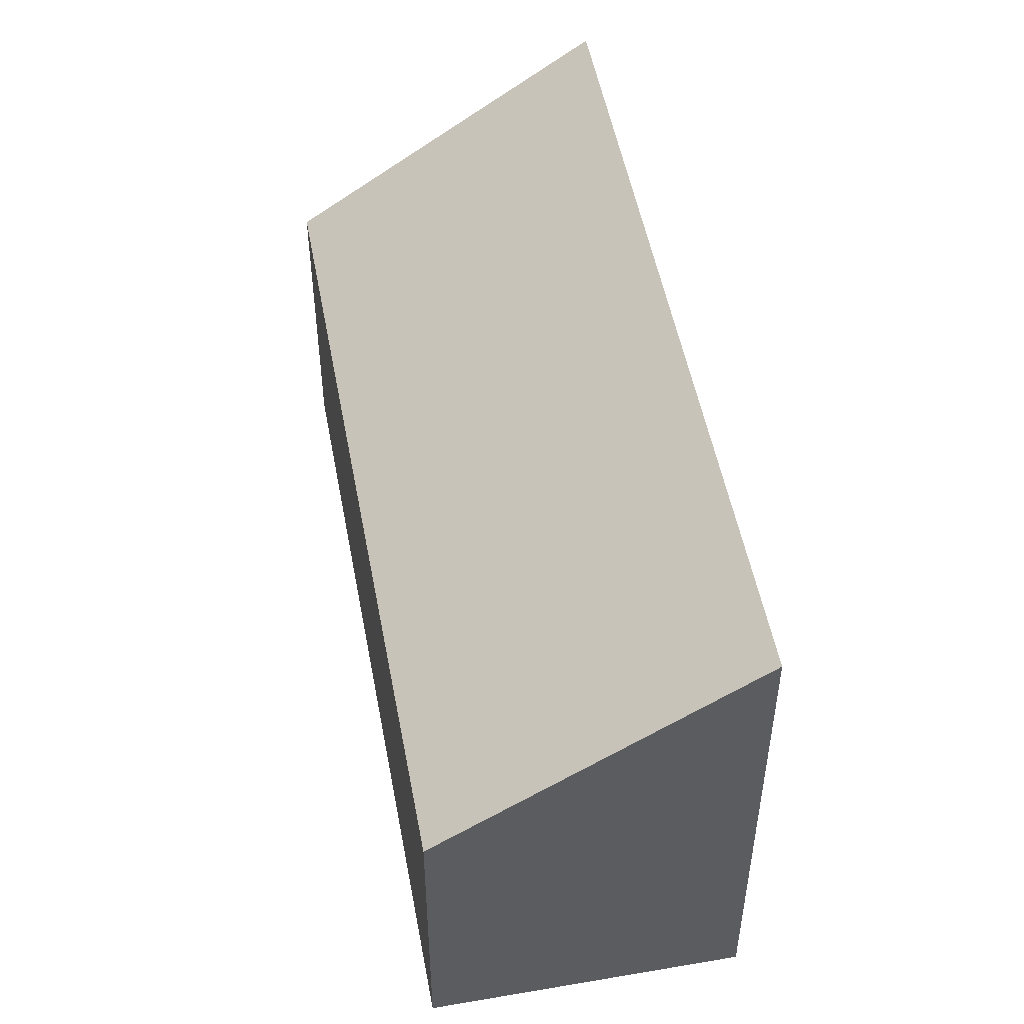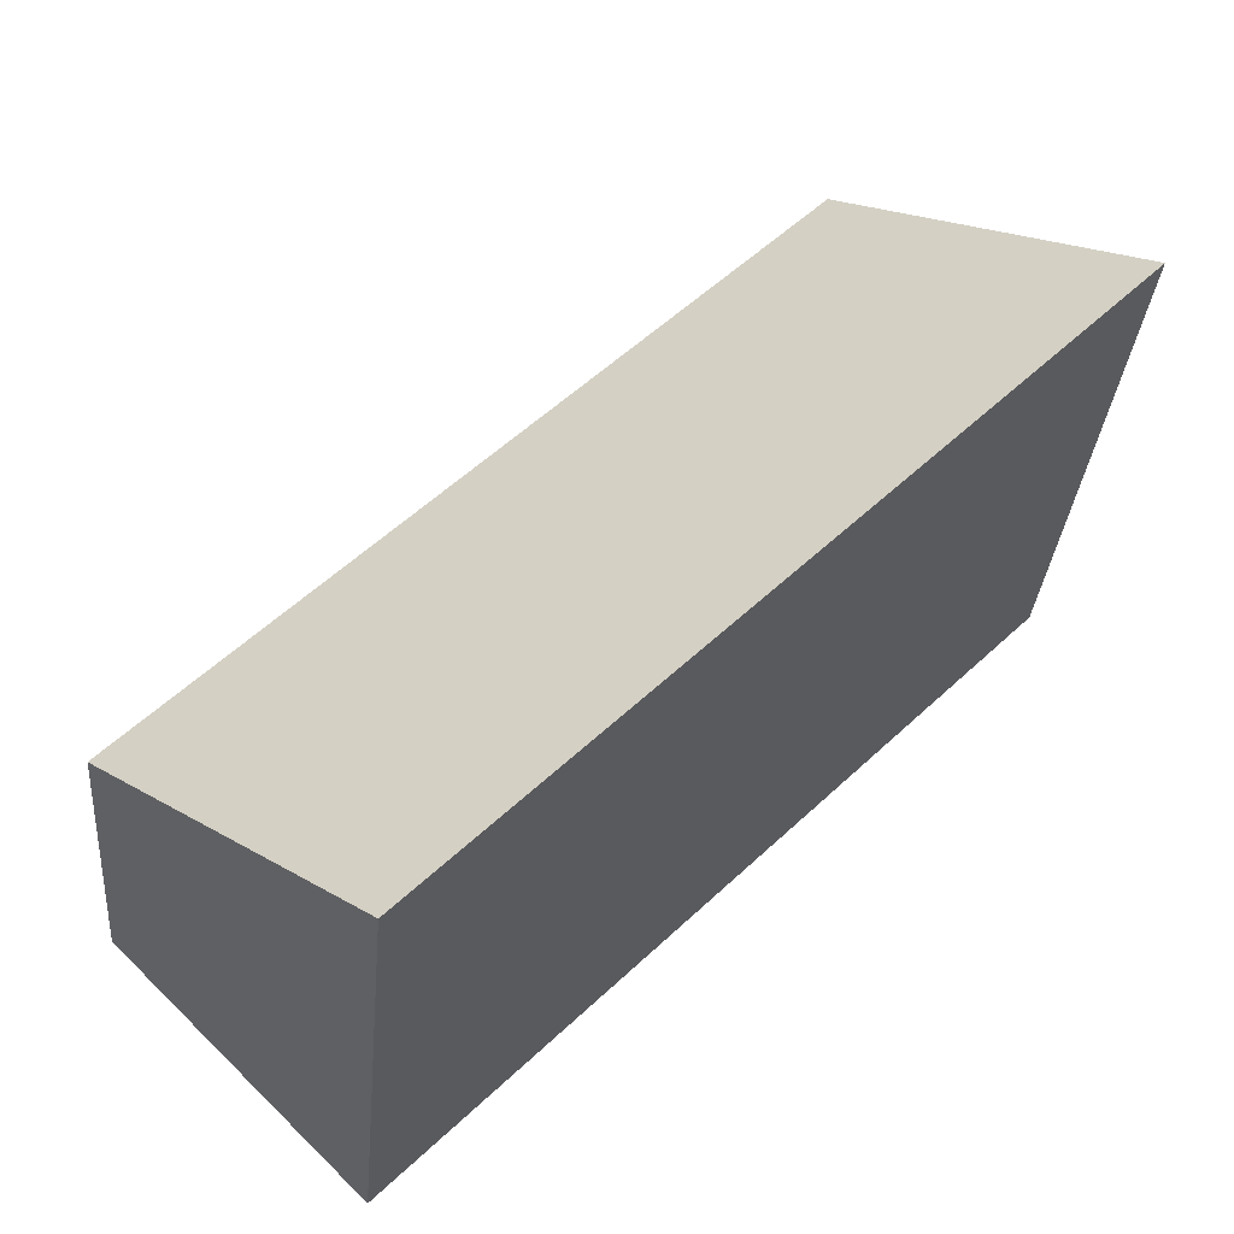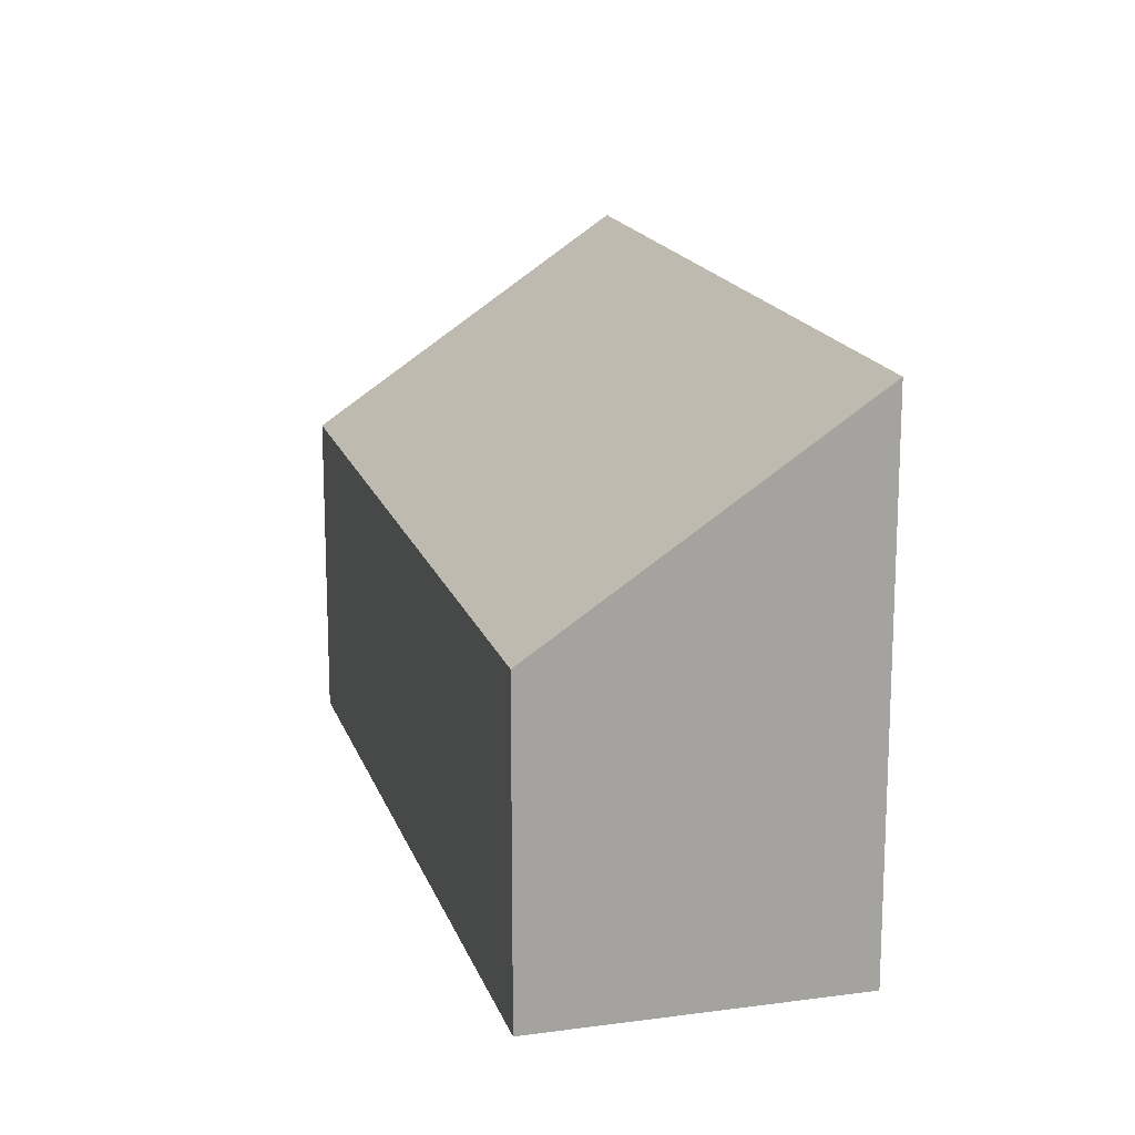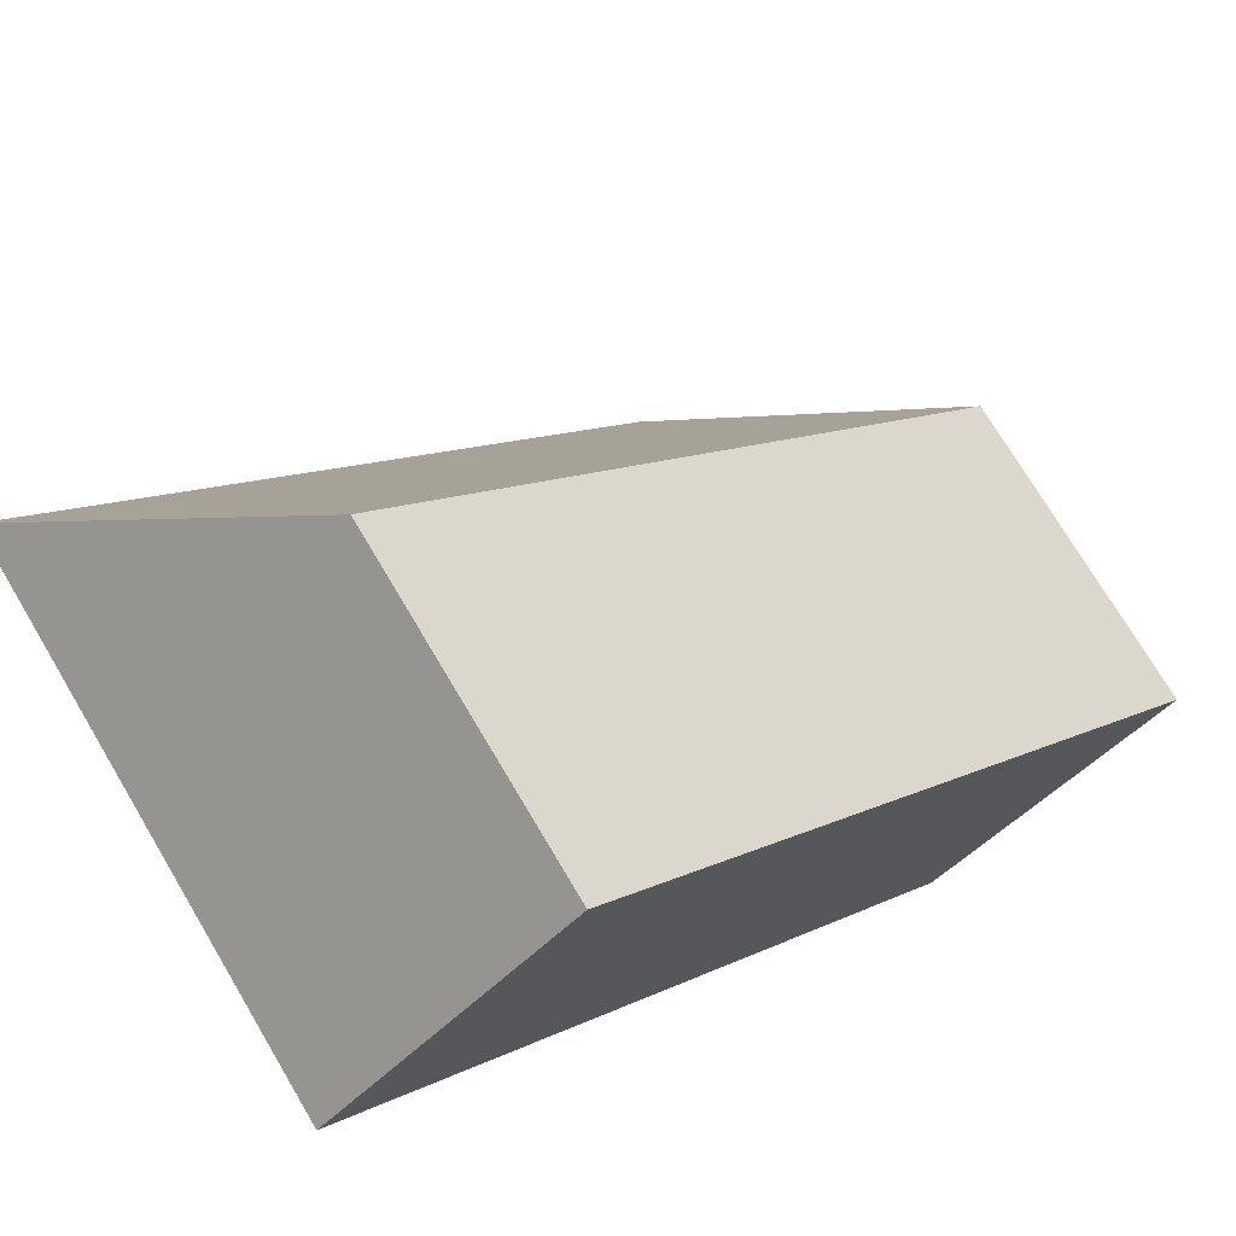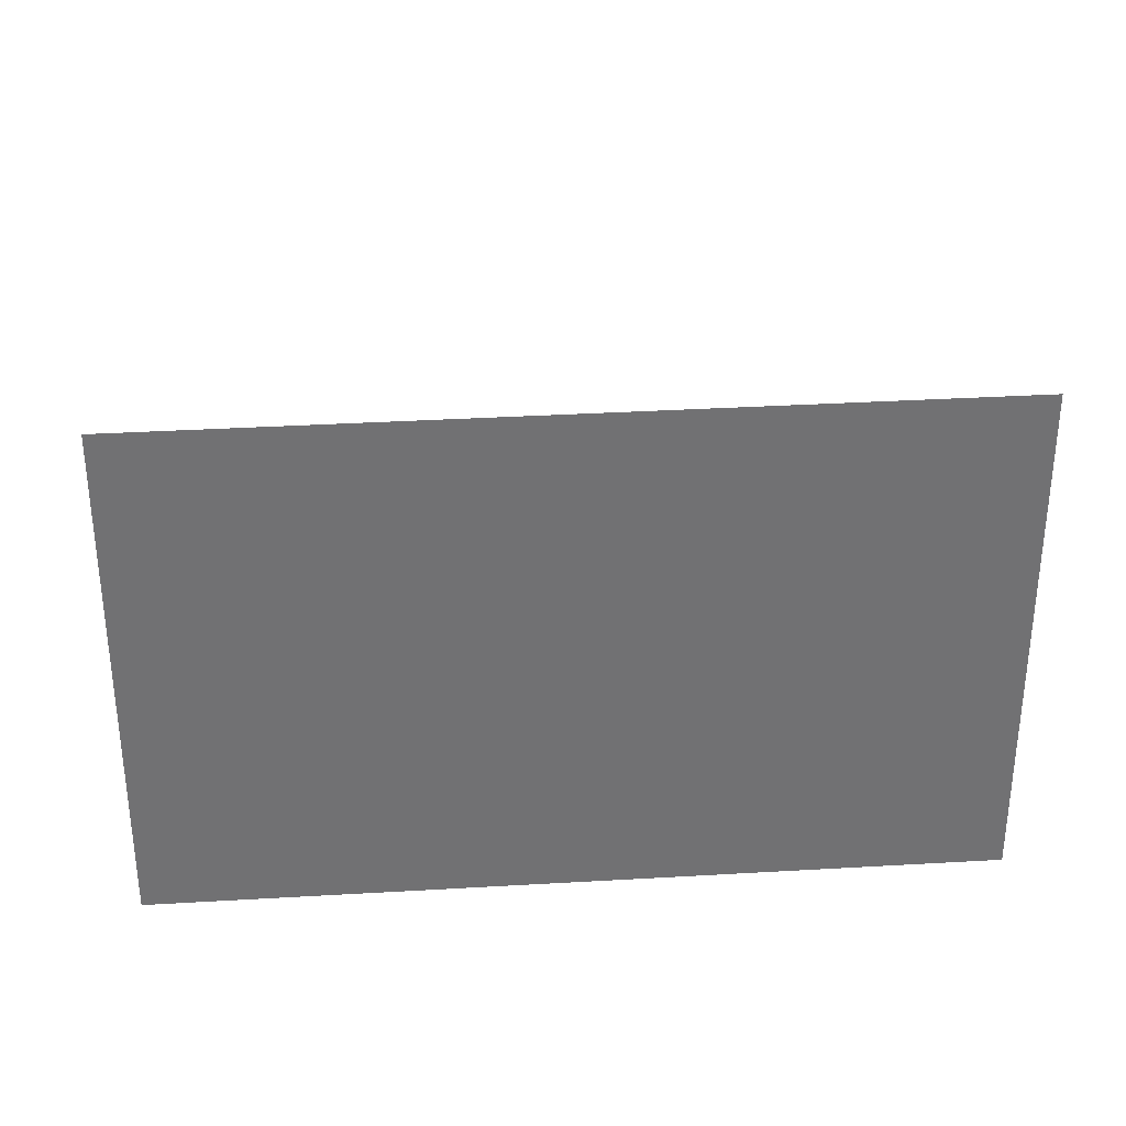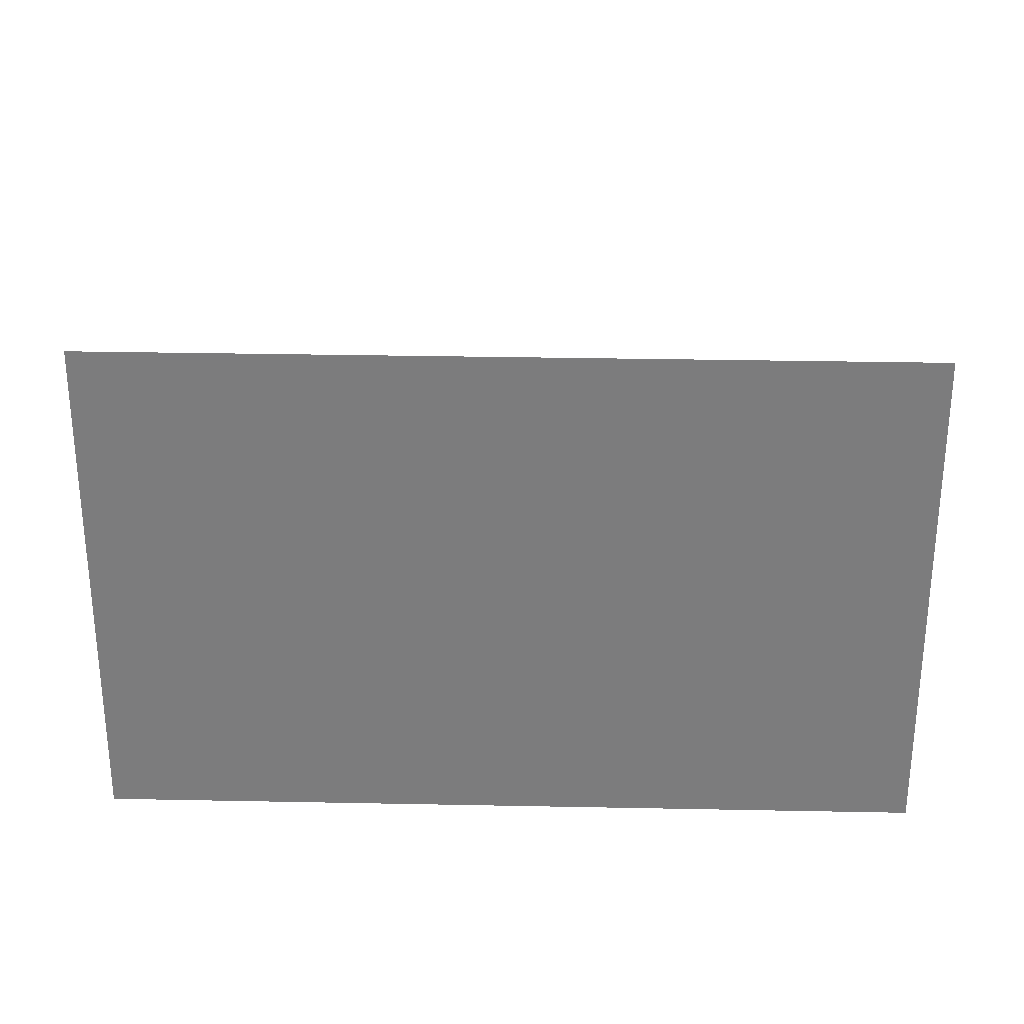
<metadata>
{"format":"obj","ext":"obj","renderer":"f3d","projection":"perspective","resolution":1024,"background":"white","views":[{"elev":51.6,"azim":124.5,"up":"+Y"},{"elev":-31.6,"azim":175.2,"up":"+Z"},{"elev":16.8,"azim":119.7,"up":"+Y"},{"elev":73.4,"azim":-30.7,"up":"+Z"},{"elev":35.0,"azim":-139.4,"up":"+Y"},{"elev":31.1,"azim":-133.3,"up":"+Y"}]}
</metadata>
<code>
v  0 4.366 2.673e-16
v  6.709 2.603 -3.001
v  4.848 4.366 -4.86
v  1.867 2.606 1.845
v  4.848 2.976e-16 -4.86
v  6.709 1.838e-16 -3.001
v  0 0 0
v  1.867 -1.13e-16 1.845
g defaultobject
f 1 2 3
f 2 1 4
f 2 5 3
f 5 2 6
f 5 1 3
f 1 5 7
f 7 4 1
f 4 7 8
f 8 2 4
f 2 8 6
f 8 5 6
f 5 8 7

</code>
